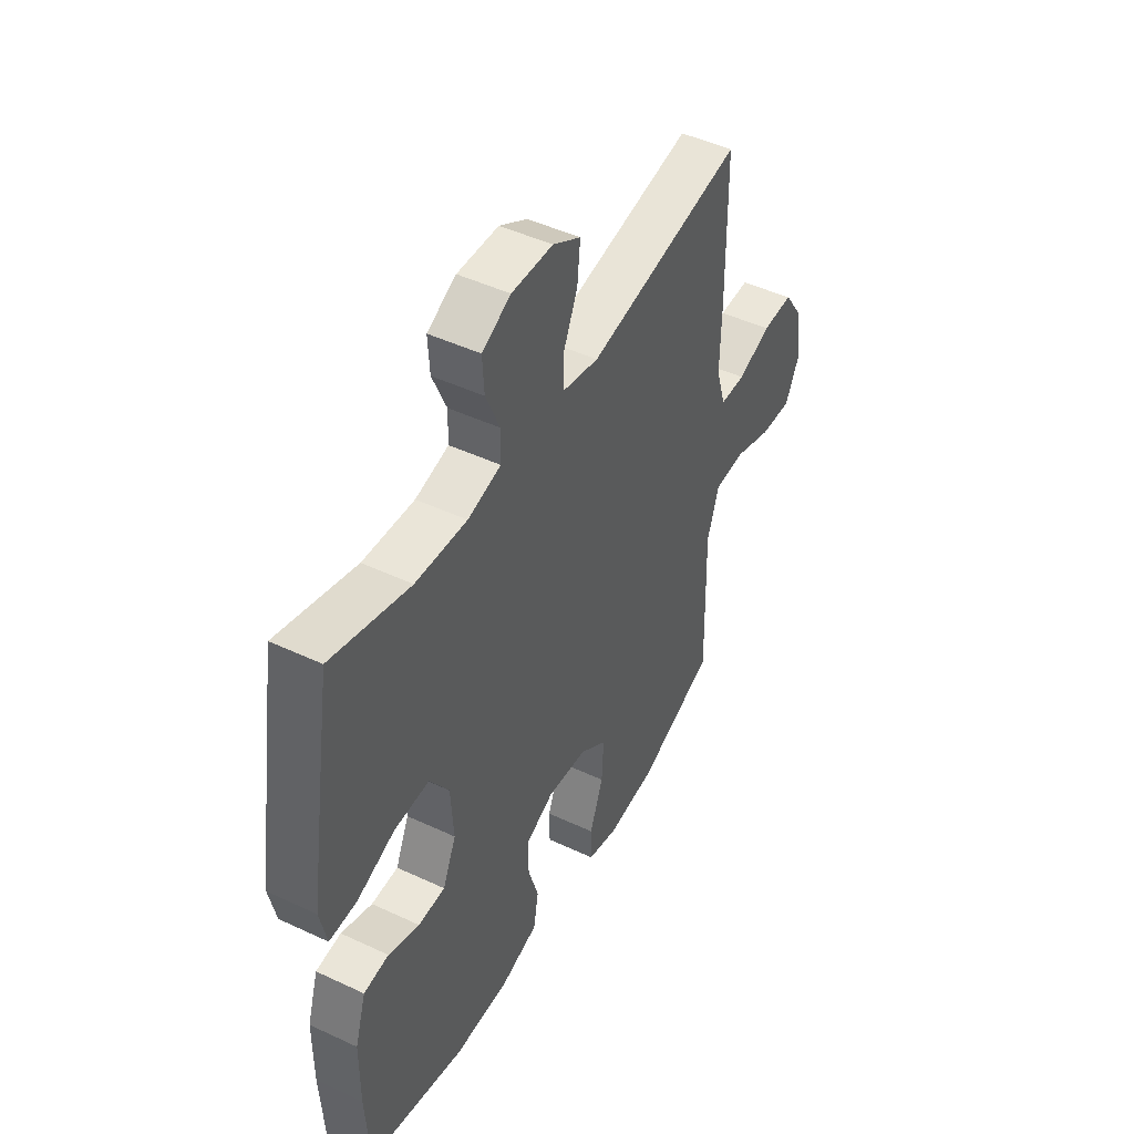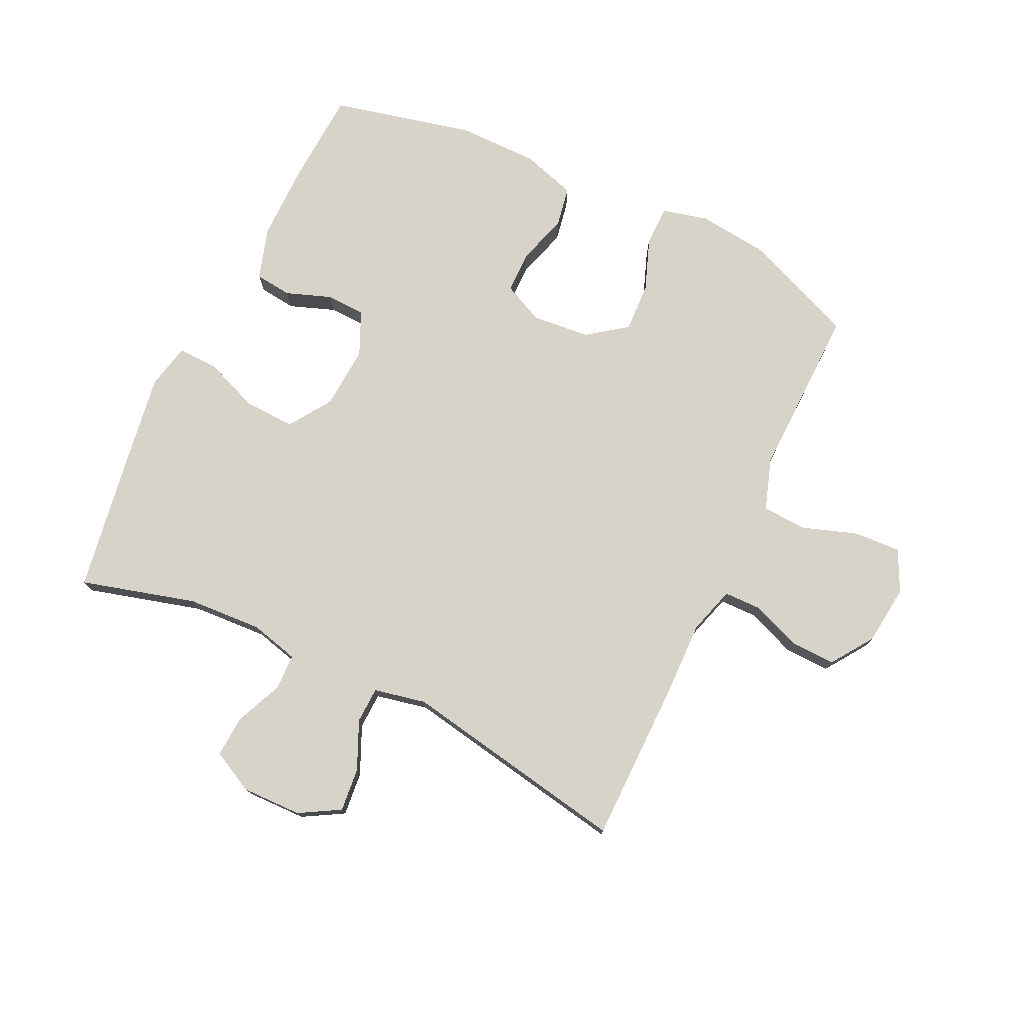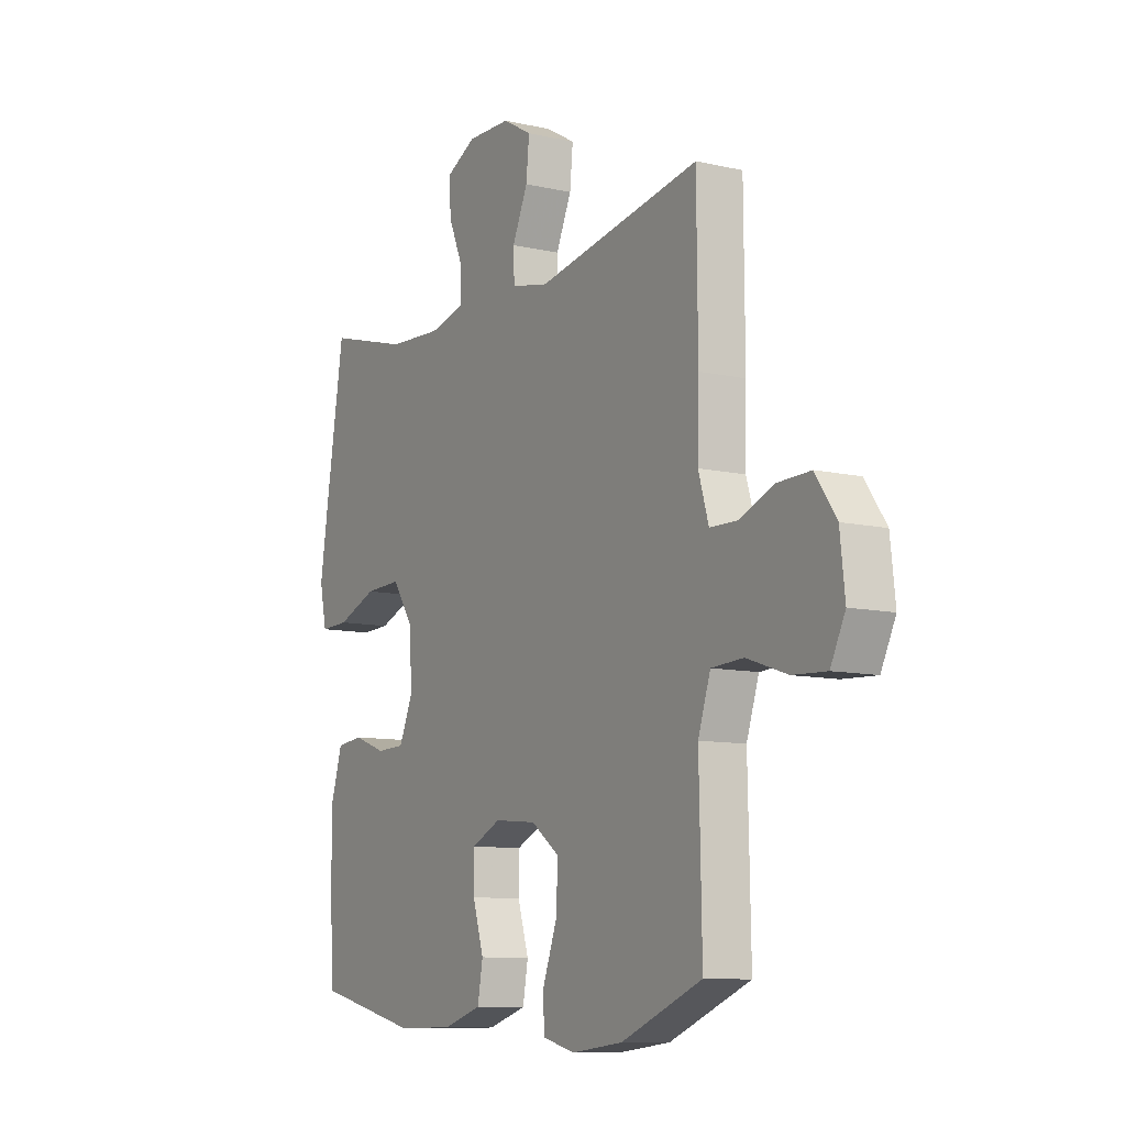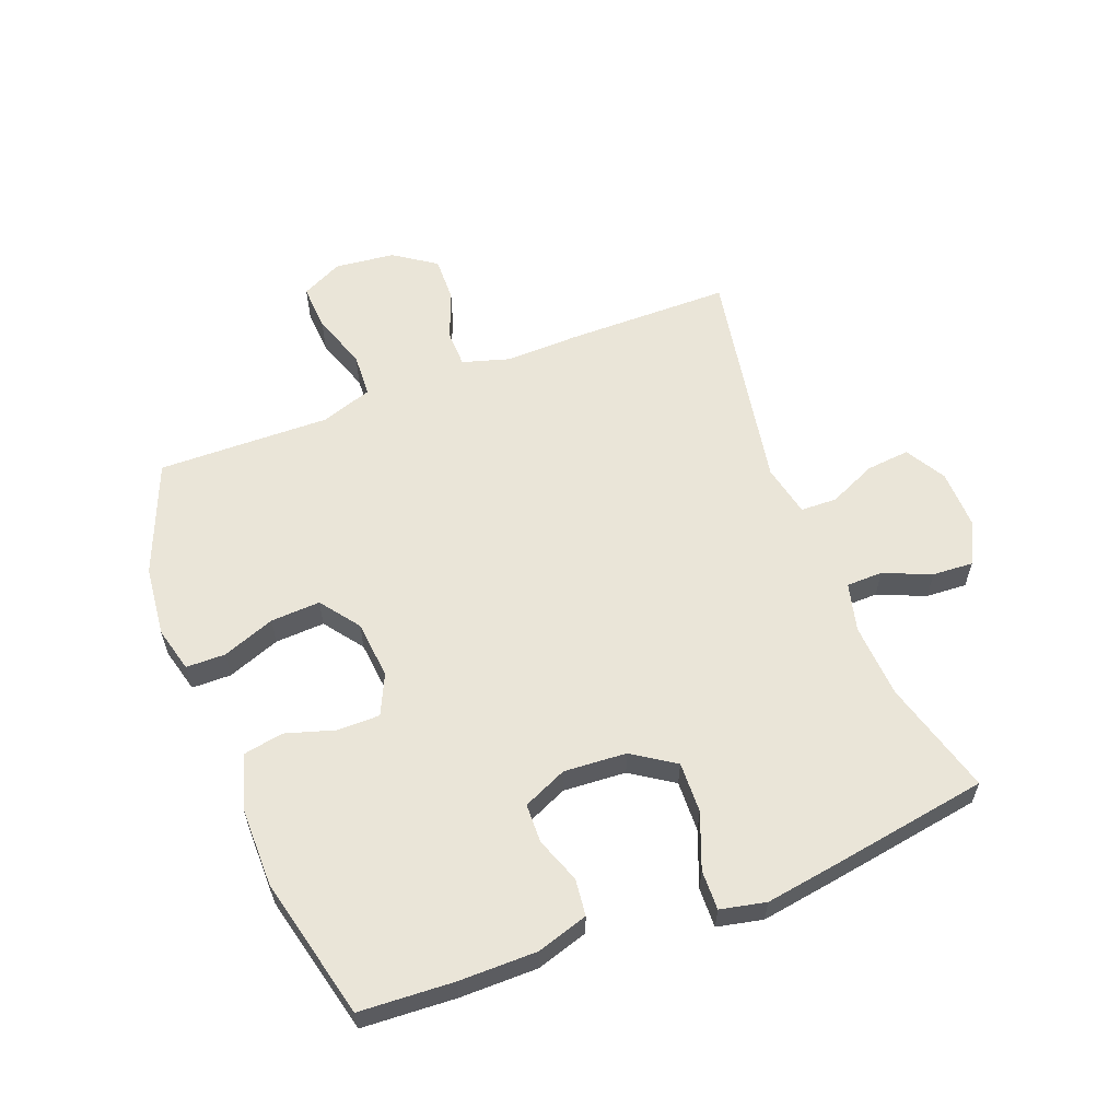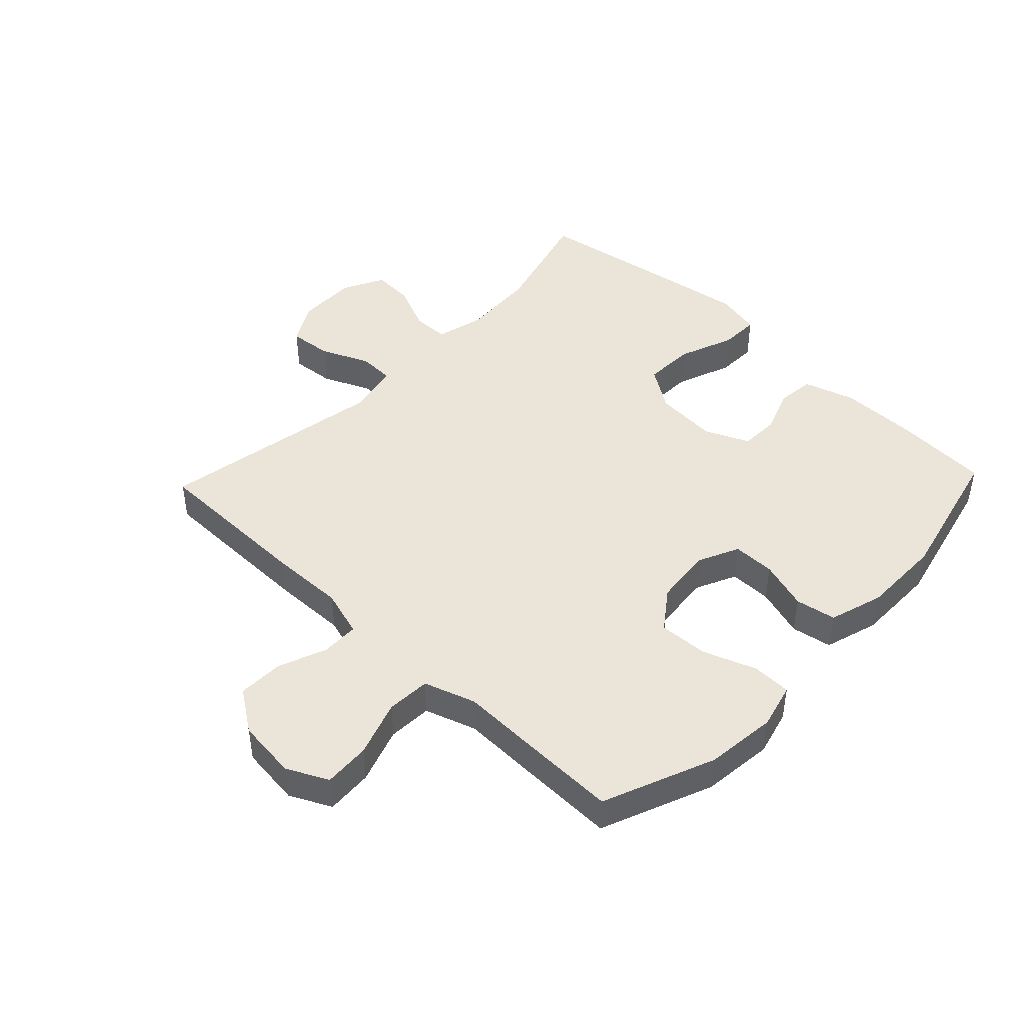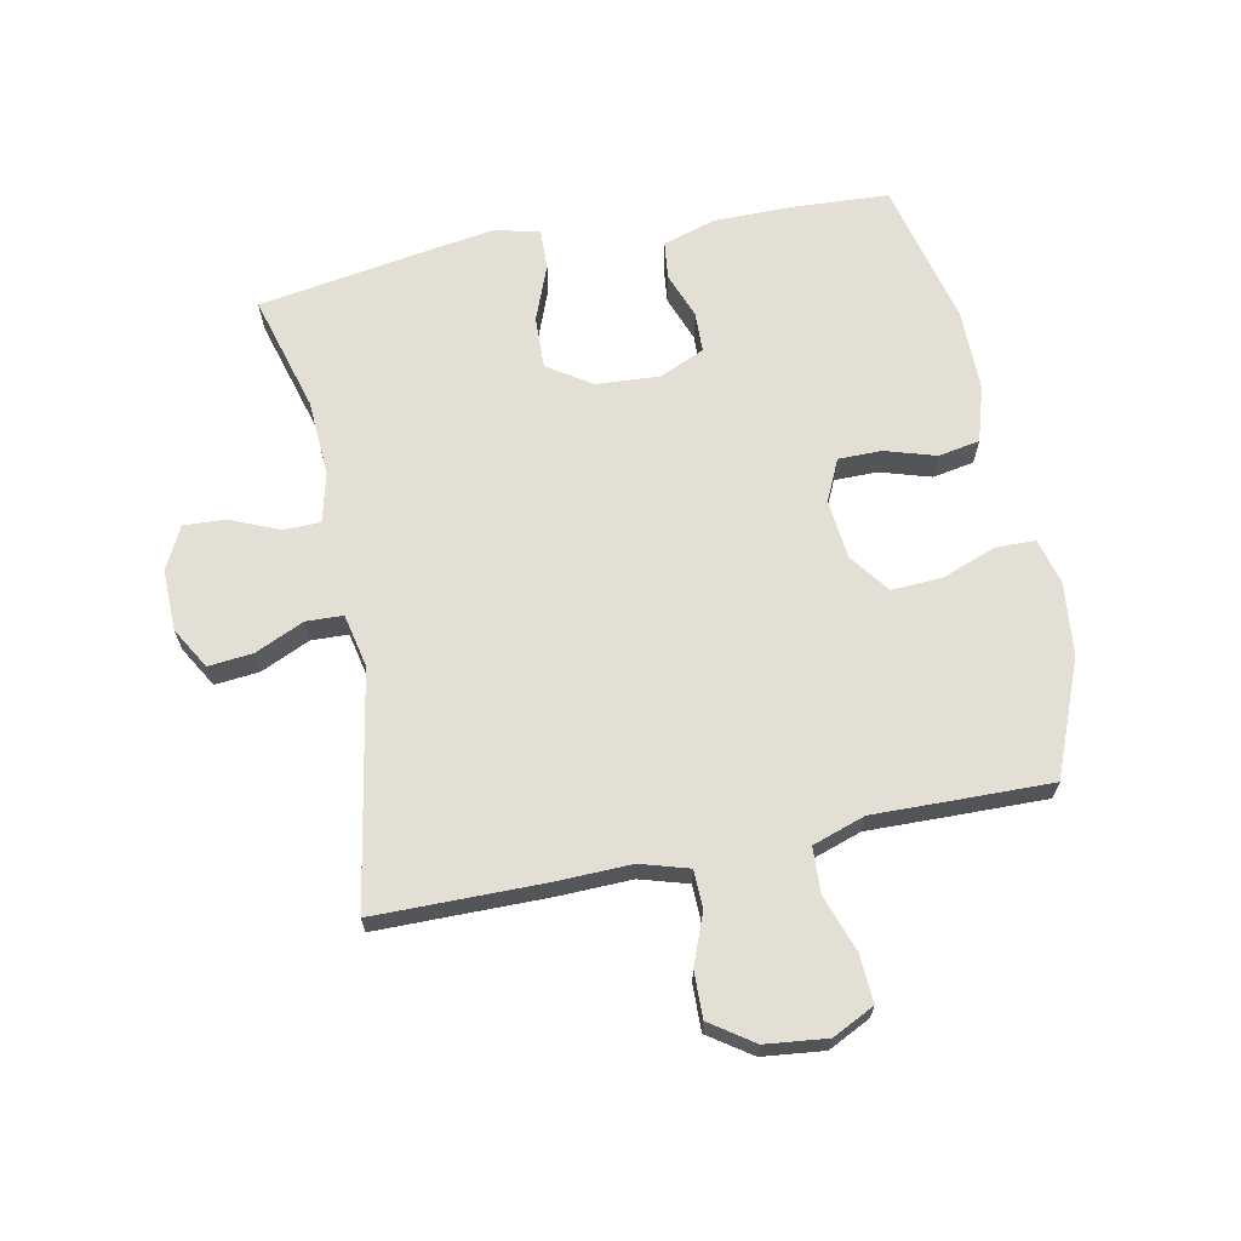
<metadata>
{"format":"obj","ext":"obj","renderer":"f3d","projection":"perspective","resolution":1024,"background":"white","views":[{"elev":46.7,"azim":-61.9,"up":"+Z"},{"elev":76.3,"azim":25.5,"up":"+Y"},{"elev":-9.9,"azim":59.5,"up":"+Z"},{"elev":59.4,"azim":-111.2,"up":"+Y"},{"elev":45.4,"azim":133.6,"up":"+Y"},{"elev":66.3,"azim":78.5,"up":"+Y"}]}
</metadata>
<code>
v 0.5 0.07 0.5
v 0.502 0.07 0.232
v 0.499 0.07 0.112
v 0.522 0.07 0.035
v 0.583 0.07 0.034
v 0.662 0.07 0.065
v 0.736 0.07 0.067
v 0.783 0.07 -0.001
v 0.794 0.07 -0.099
v 0.761 0.07 -0.166
v 0.685 0.07 -0.162
v 0.594 0.07 -0.131
v 0.522 0.07 -0.135
v 0.494 0.07 -0.219
v 0.497 0.07 -0.349
v 0.5 0.07 -0.5
v 0.318 0.07 -0.574
v 0.202 0.07 -0.587
v 0.128 0.07 -0.568
v 0.127 0.07 -0.504
v 0.159 0.07 -0.418
v 0.163 0.07 -0.337
v 0.099 0.07 -0.29
v 0.004 0.07 -0.281
v -0.062 0.07 -0.312
v -0.062 0.07 -0.381
v -0.037 0.07 -0.462
v -0.049 0.07 -0.528
v -0.137 0.07 -0.555
v -0.269 0.07 -0.555
v -0.5 0.07 -0.5
v -0.509 0.07 -0.347
v -0.509 0.07 -0.22
v -0.483 0.07 -0.136
v -0.423 0.07 -0.129
v -0.349 0.07 -0.156
v -0.285 0.07 -0.154
v -0.253 0.07 -0.082
v -0.26 0.07 0.02
v -0.306 0.07 0.089
v -0.389 0.07 0.086
v -0.479 0.07 0.051
v -0.544 0.07 0.049
v -0.56 0.07 0.123
v -0.542 0.07 0.241
v -0.5 0.07 0.5
v -0.313 0.07 0.448
v -0.191 0.07 0.441
v -0.112 0.07 0.461
v -0.111 0.07 0.52
v -0.144 0.07 0.597
v -0.148 0.07 0.664
v -0.08 0.07 0.699
v 0.018 0.07 0.697
v 0.084 0.07 0.659
v 0.077 0.07 0.588
v 0.042 0.07 0.51
v 0.044 0.07 0.451
v 0.129 0.07 0.433
v 0.5 0 0.5
v 0.502 0 0.232
v 0.499 0 0.112
v 0.522 0 0.035
v 0.583 0 0.034
v 0.662 0 0.065
v 0.736 0 0.067
v 0.783 0 -0.001
v 0.794 0 -0.099
v 0.761 0 -0.166
v 0.685 0 -0.162
v 0.594 0 -0.131
v 0.522 0 -0.135
v 0.494 0 -0.219
v 0.497 0 -0.349
v 0.5 0 -0.5
v 0.318 0 -0.574
v 0.202 0 -0.587
v 0.128 0 -0.568
v 0.127 0 -0.504
v 0.159 0 -0.418
v 0.163 0 -0.337
v 0.099 0 -0.29
v 0.004 0 -0.281
v -0.062 0 -0.312
v -0.062 0 -0.381
v -0.037 0 -0.462
v -0.049 0 -0.528
v -0.137 0 -0.555
v -0.269 0 -0.555
v -0.5 0 -0.5
v -0.509 0 -0.347
v -0.509 0 -0.22
v -0.483 0 -0.136
v -0.423 0 -0.129
v -0.349 0 -0.156
v -0.285 0 -0.154
v -0.253 0 -0.082
v -0.26 0 0.02
v -0.306 0 0.089
v -0.389 0 0.086
v -0.479 0 0.051
v -0.544 0 0.049
v -0.56 0 0.123
v -0.542 0 0.241
v -0.5 0 0.5
v -0.313 0 0.448
v -0.191 0 0.441
v -0.112 0 0.461
v -0.111 0 0.52
v -0.144 0 0.597
v -0.148 0 0.664
v -0.08 0 0.699
v 0.018 0 0.697
v 0.084 0 0.659
v 0.077 0 0.588
v 0.042 0 0.51
v 0.044 0 0.451
v 0.129 0 0.433
f 54 55 56 57
f 54 57 58
f 53 54 58
f 50 51 52 53
f 49 50 53 58
f 48 49 58 59
f 44 45 46 47
f 44 47 48
f 41 42 43 44
f 40 41 44 48
f 39 40 48 59
f 33 34 35 36
f 33 36 37
f 32 33 37
f 31 32 37
f 30 31 37
f 29 30 37 38
f 26 27 28 29
f 25 26 29 38
f 18 19 20 21
f 18 21 22
f 17 18 22
f 14 15 16 17
f 13 14 17 22
f 9 10 11 12
f 9 12 13
f 8 9 13
f 5 6 7 8
f 4 5 8 13
f 3 4 13 22
f 24 25 38 39
f 23 24 39 59
f 3 22 23 59
f 1 2 3 59
f 116 115 114 113
f 117 116 113
f 117 113 112
f 112 111 110 109
f 117 112 109 108
f 118 117 108 107
f 106 105 104 103
f 107 106 103
f 103 102 101 100
f 107 103 100 99
f 118 107 99 98
f 95 94 93 92
f 96 95 92
f 96 92 91
f 96 91 90
f 96 90 89
f 97 96 89 88
f 88 87 86 85
f 97 88 85 84
f 80 79 78 77
f 81 80 77
f 81 77 76
f 76 75 74 73
f 81 76 73 72
f 71 70 69 68
f 72 71 68
f 72 68 67
f 67 66 65 64
f 72 67 64 63
f 81 72 63 62
f 98 97 84 83
f 118 98 83 82
f 118 82 81 62
f 118 62 61 60
f 1 60 61 2
f 2 61 62 3
f 3 62 63 4
f 4 63 64 5
f 5 64 65 6
f 6 65 66 7
f 7 66 67 8
f 8 67 68 9
f 9 68 69 10
f 10 69 70 11
f 11 70 71 12
f 12 71 72 13
f 13 72 73 14
f 14 73 74 15
f 15 74 75 16
f 16 75 76 17
f 17 76 77 18
f 18 77 78 19
f 19 78 79 20
f 20 79 80 21
f 21 80 81 22
f 22 81 82 23
f 23 82 83 24
f 24 83 84 25
f 25 84 85 26
f 26 85 86 27
f 27 86 87 28
f 28 87 88 29
f 29 88 89 30
f 30 89 90 31
f 31 90 91 32
f 32 91 92 33
f 33 92 93 34
f 34 93 94 35
f 35 94 95 36
f 36 95 96 37
f 37 96 97 38
f 38 97 98 39
f 39 98 99 40
f 40 99 100 41
f 41 100 101 42
f 42 101 102 43
f 43 102 103 44
f 44 103 104 45
f 45 104 105 46
f 46 105 106 47
f 47 106 107 48
f 48 107 108 49
f 49 108 109 50
f 50 109 110 51
f 51 110 111 52
f 52 111 112 53
f 53 112 113 54
f 54 113 114 55
f 55 114 115 56
f 56 115 116 57
f 57 116 117 58
f 58 117 118 59
f 59 118 60 1

</code>
